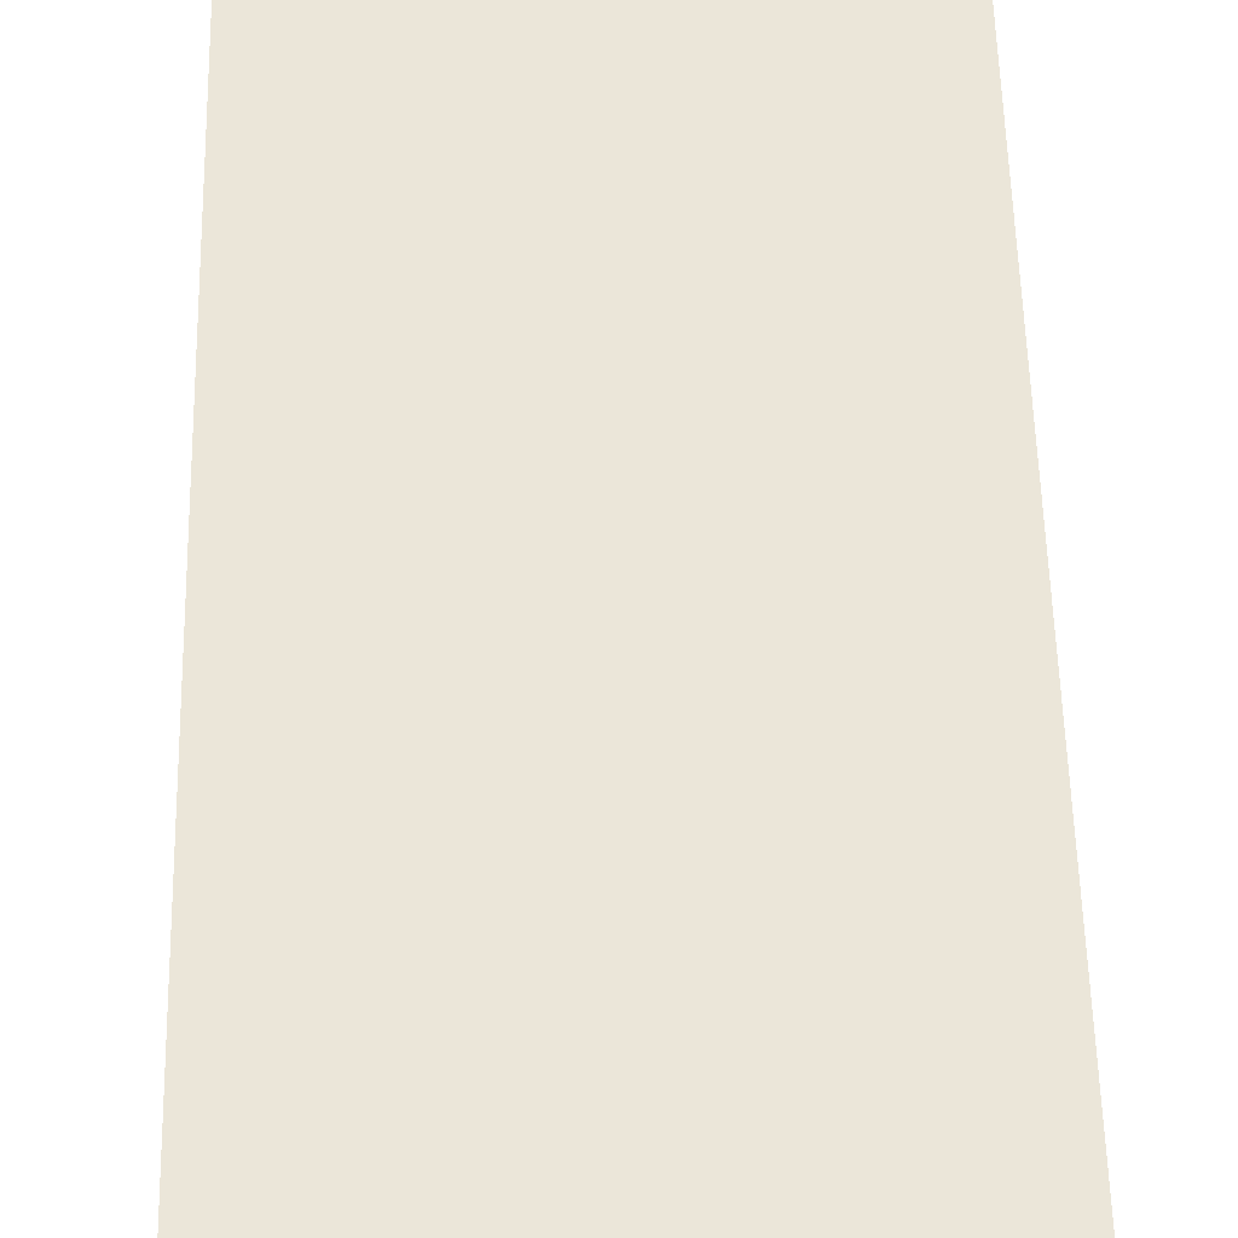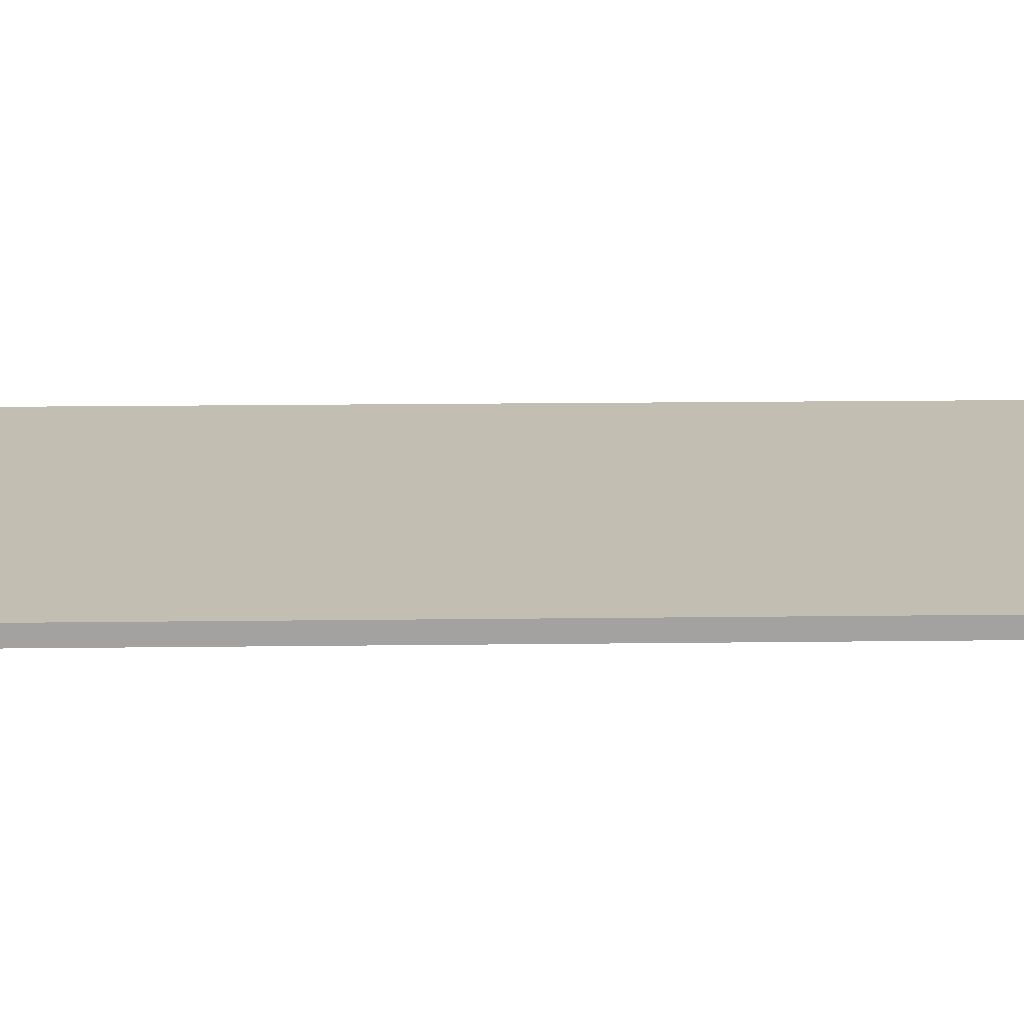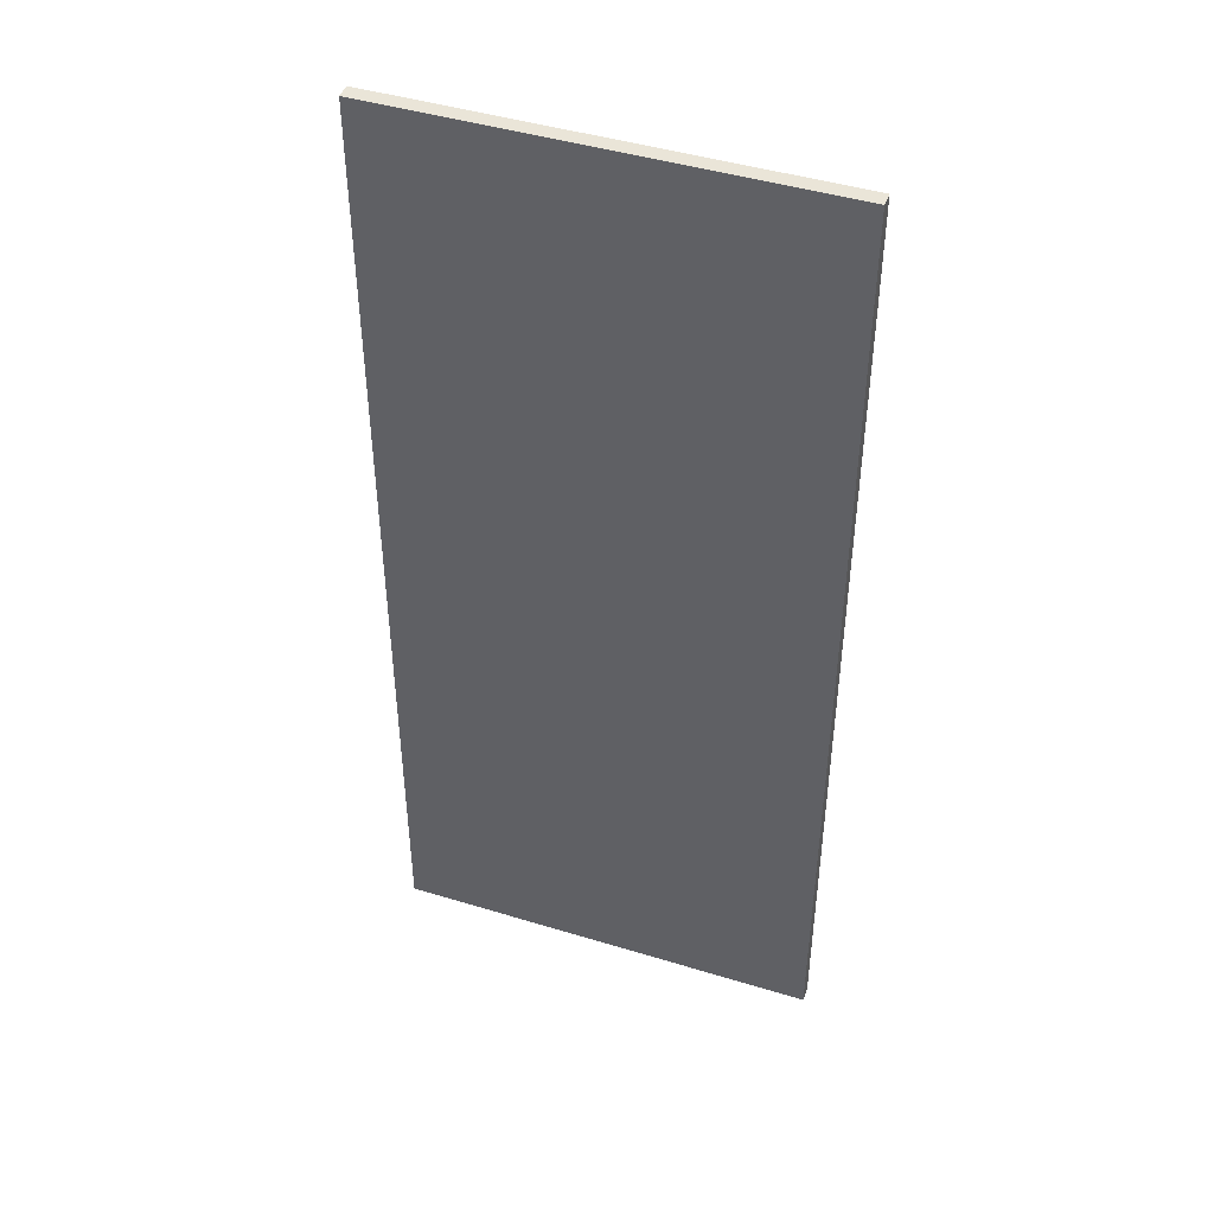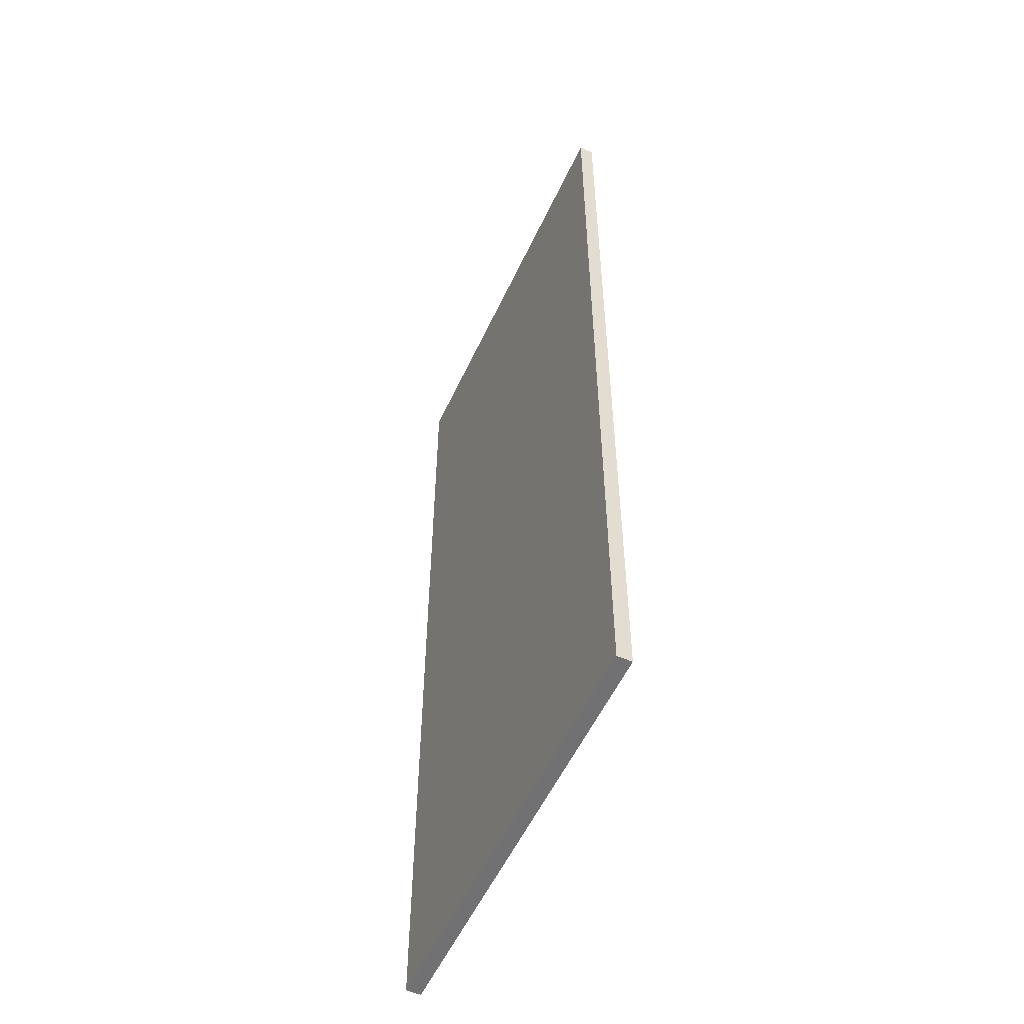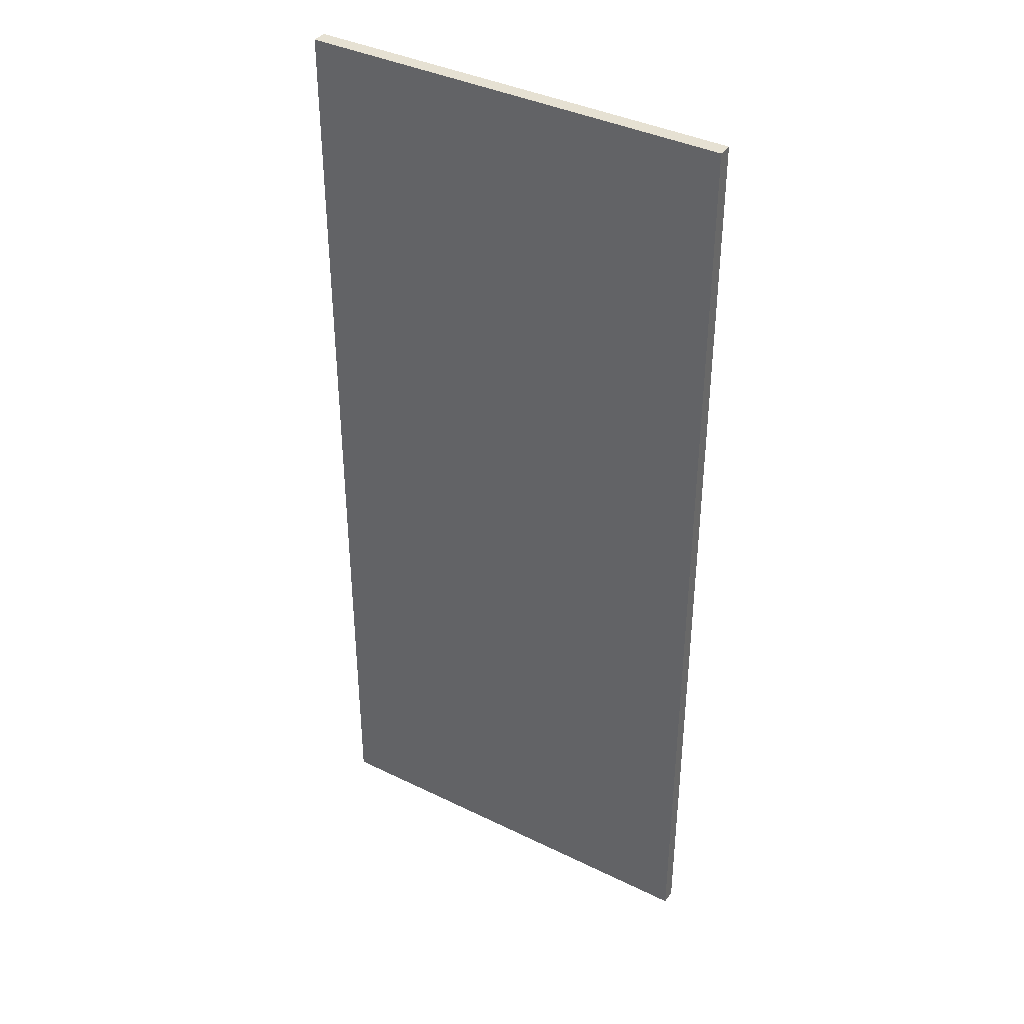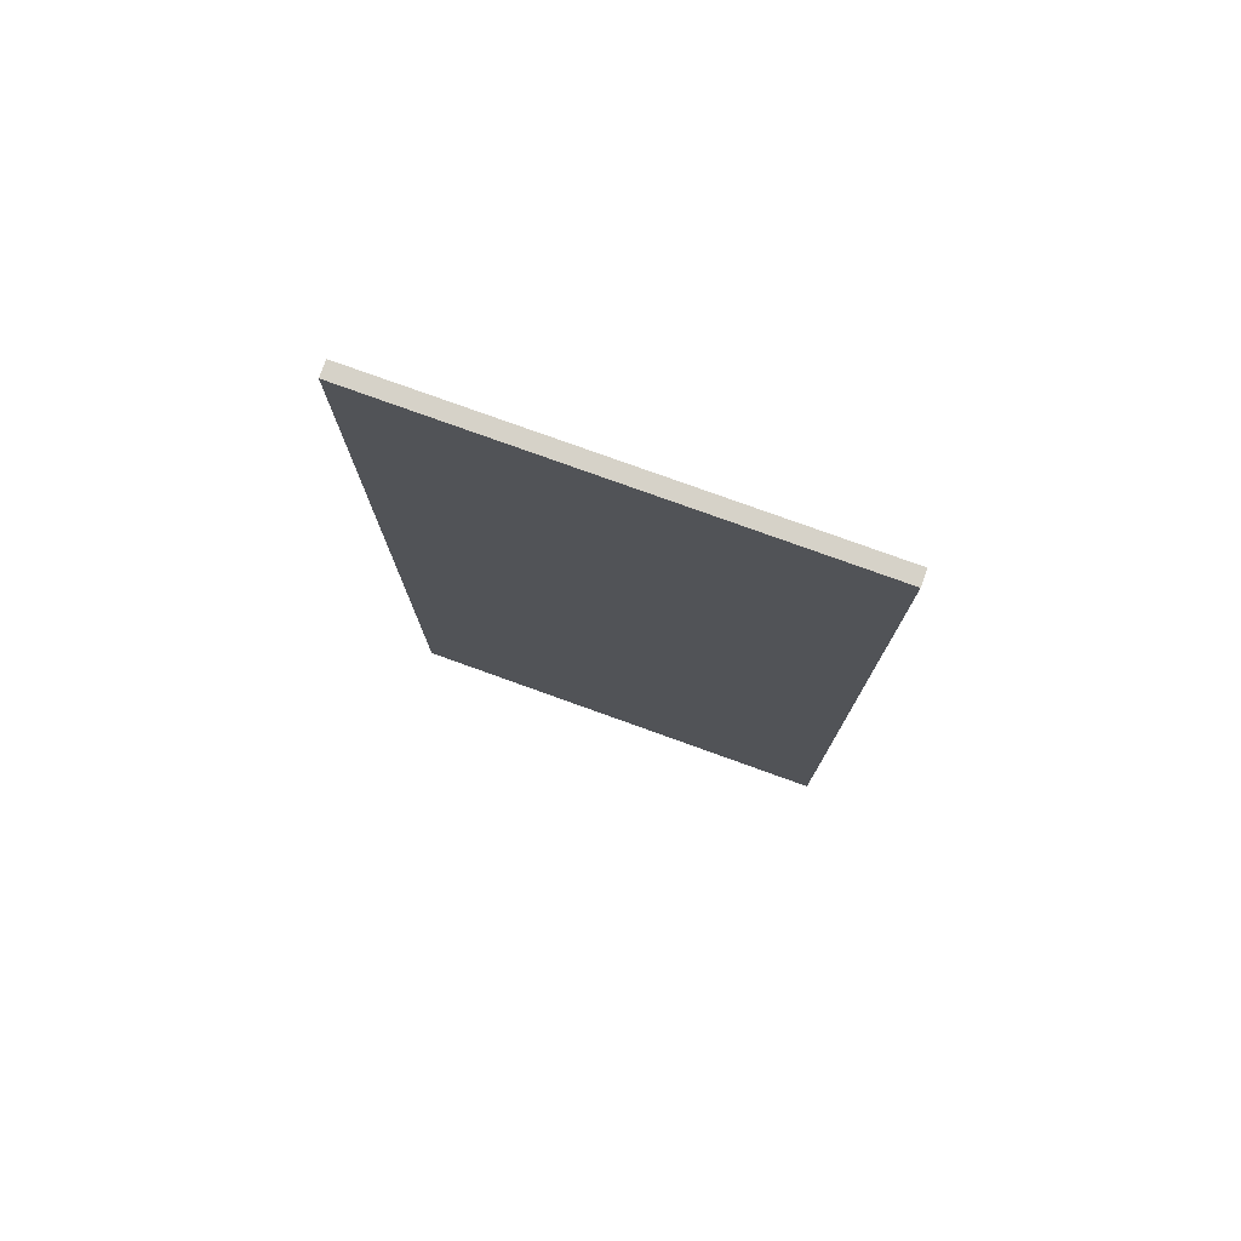
<metadata>
{"format":"obj","ext":"obj","renderer":"f3d","projection":"perspective","resolution":1024,"background":"white","views":[{"elev":55.8,"azim":-1.3,"up":"+Z"},{"elev":17.5,"azim":-91.4,"up":"+Z"},{"elev":44.9,"azim":19.5,"up":"+Y"},{"elev":-55.3,"azim":65.3,"up":"+Y"},{"elev":38.6,"azim":-148.4,"up":"+Y"},{"elev":78.2,"azim":19.8,"up":"+Y"}]}
</metadata>
<code>
v  266 -255.1 85.34
v  266 -122.2 85.34
v  324.6 -122.2 85.34
v  324.6 -255.1 85.34
v  266 -255.1 87.34
v  324.6 -255.1 87.34
v  324.6 -122.2 87.34
v  266 -122.2 87.34
o Box019
g Box019
f 1 2 3
f 3 4 1
f 5 6 7
f 7 8 5
f 1 4 6
f 6 5 1
f 4 3 7
f 7 6 4
f 3 2 8
f 8 7 3
f 2 1 5
f 5 8 2

</code>
